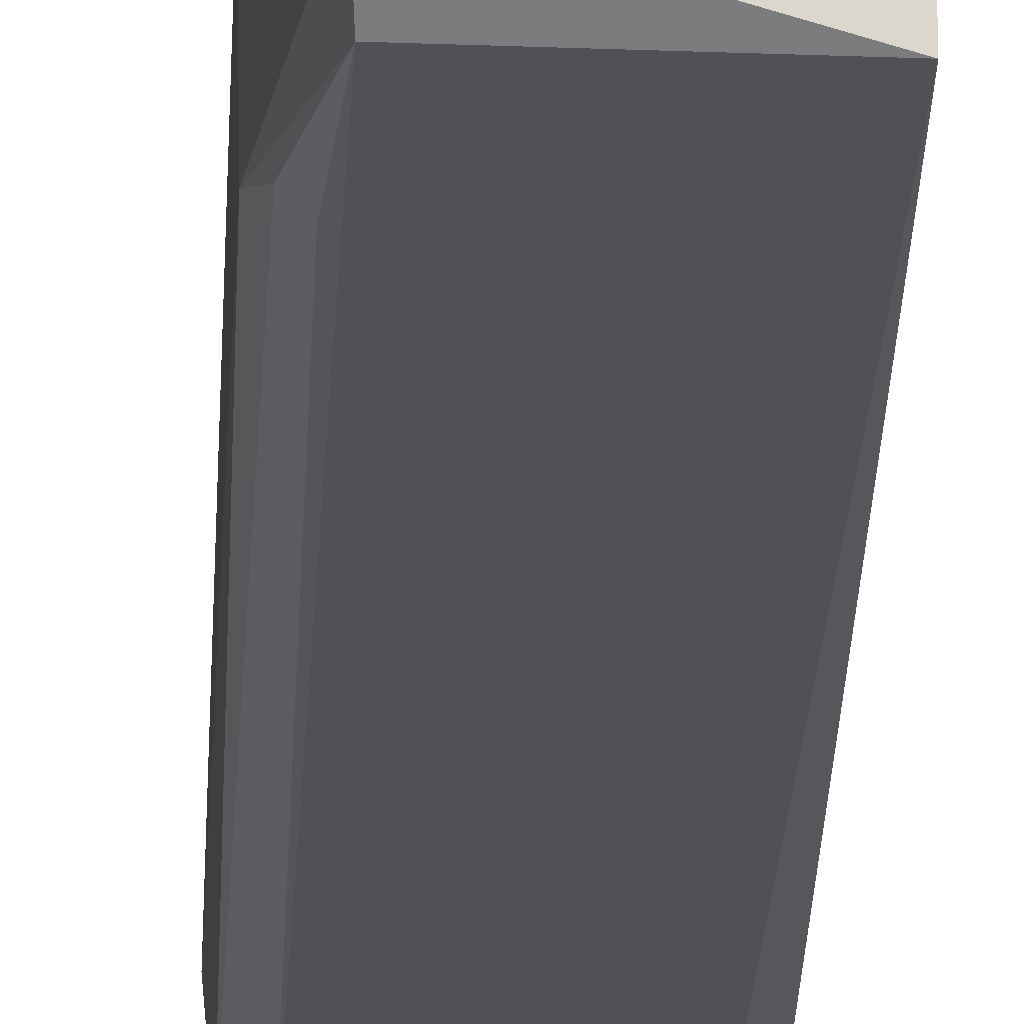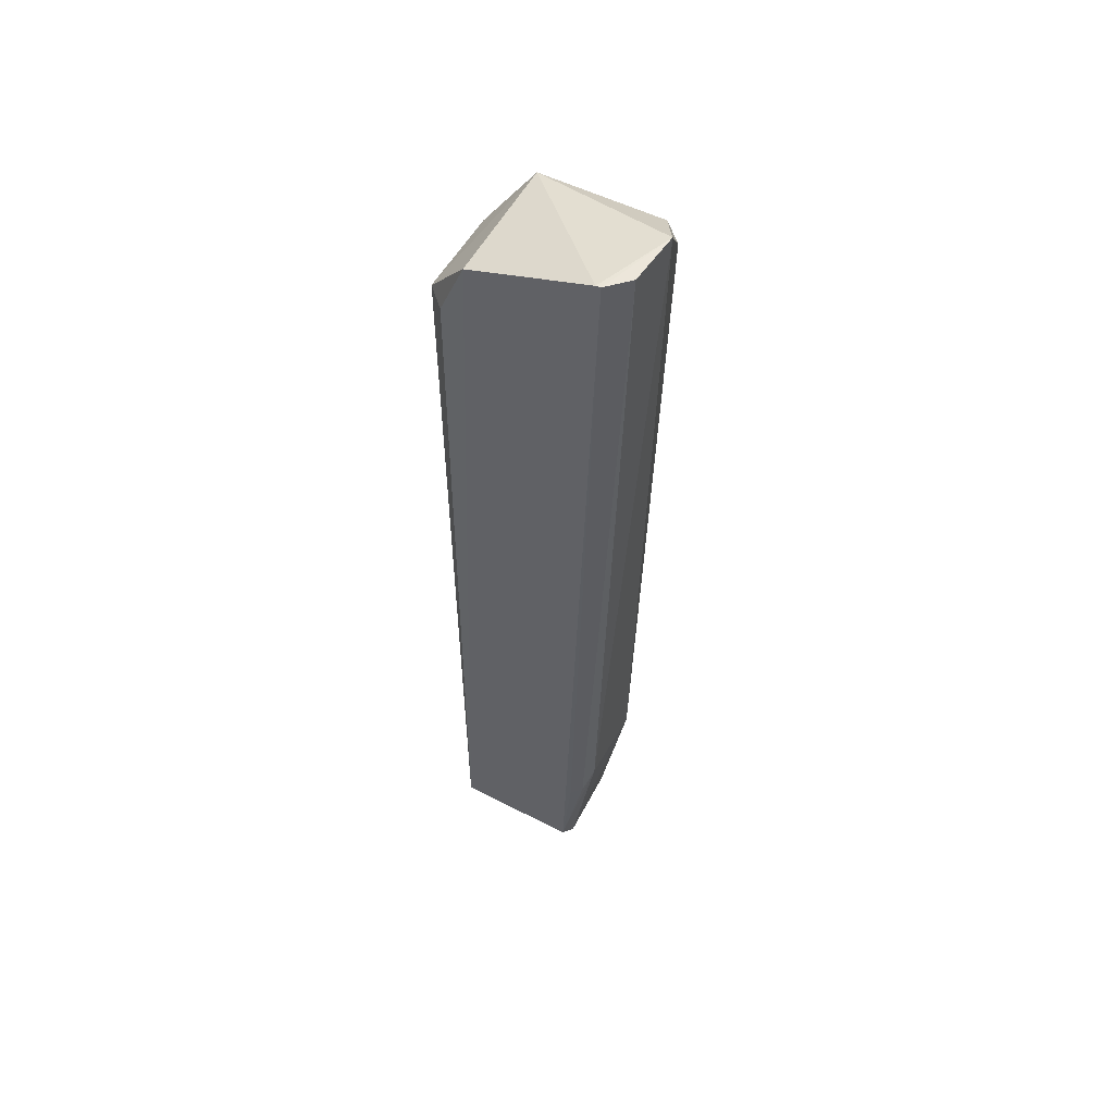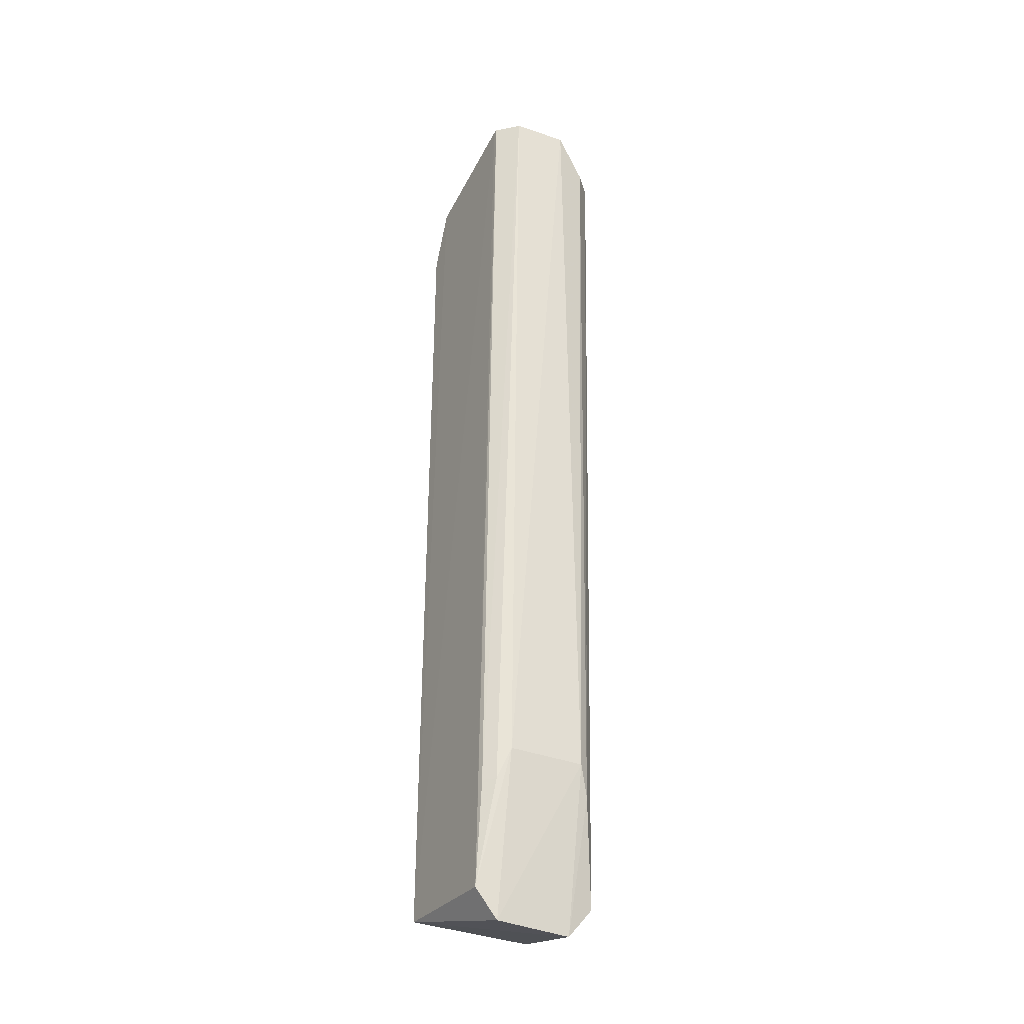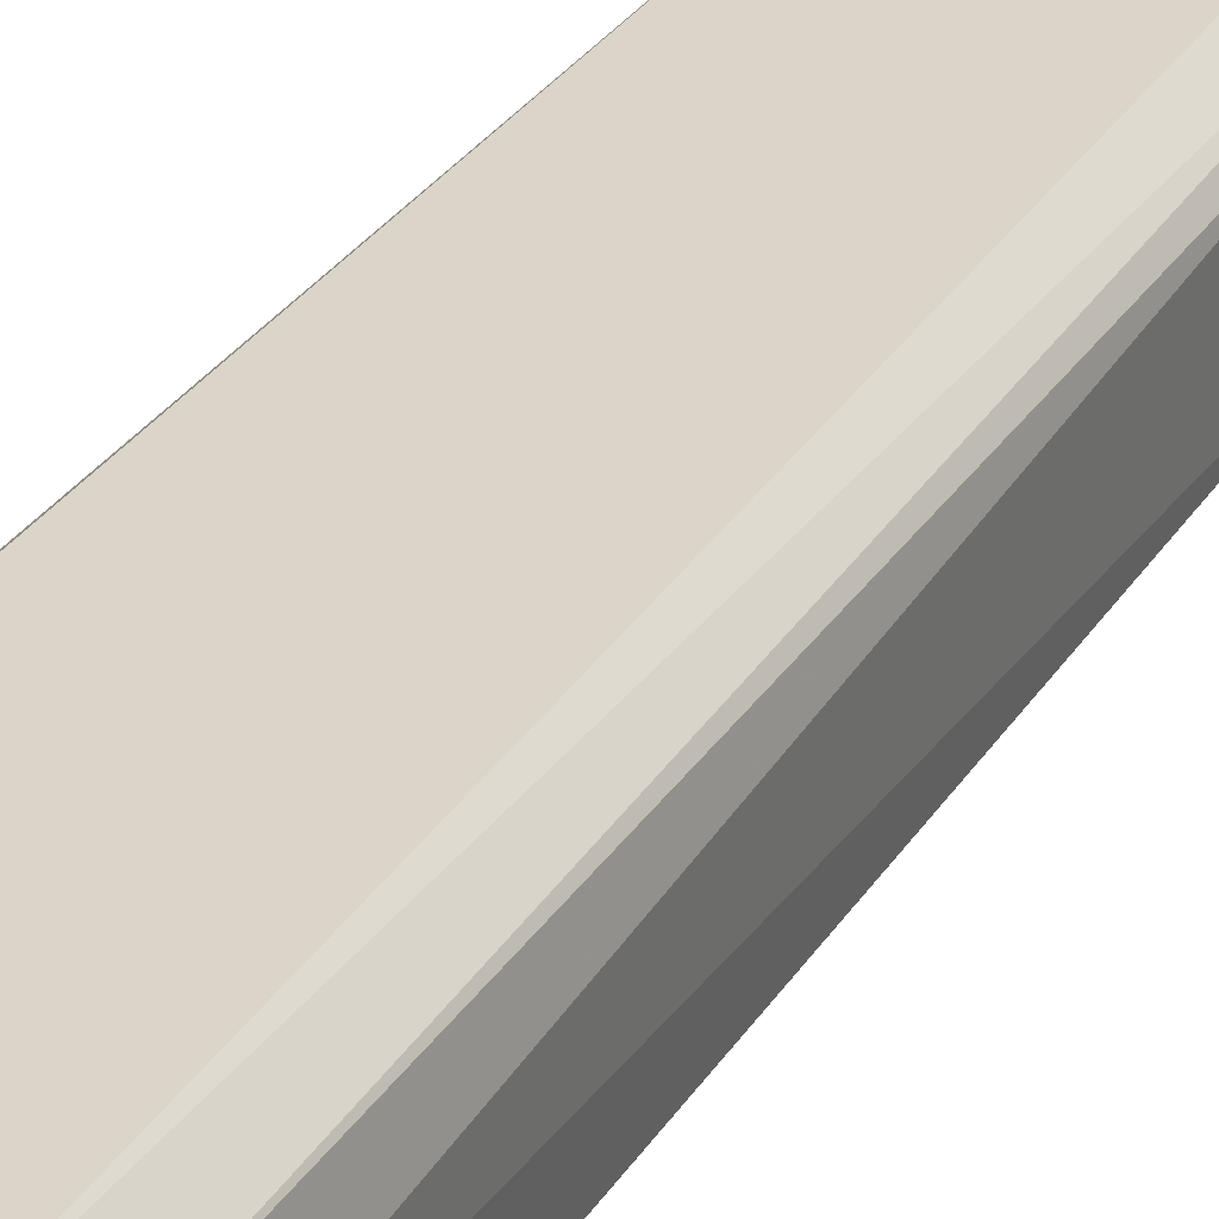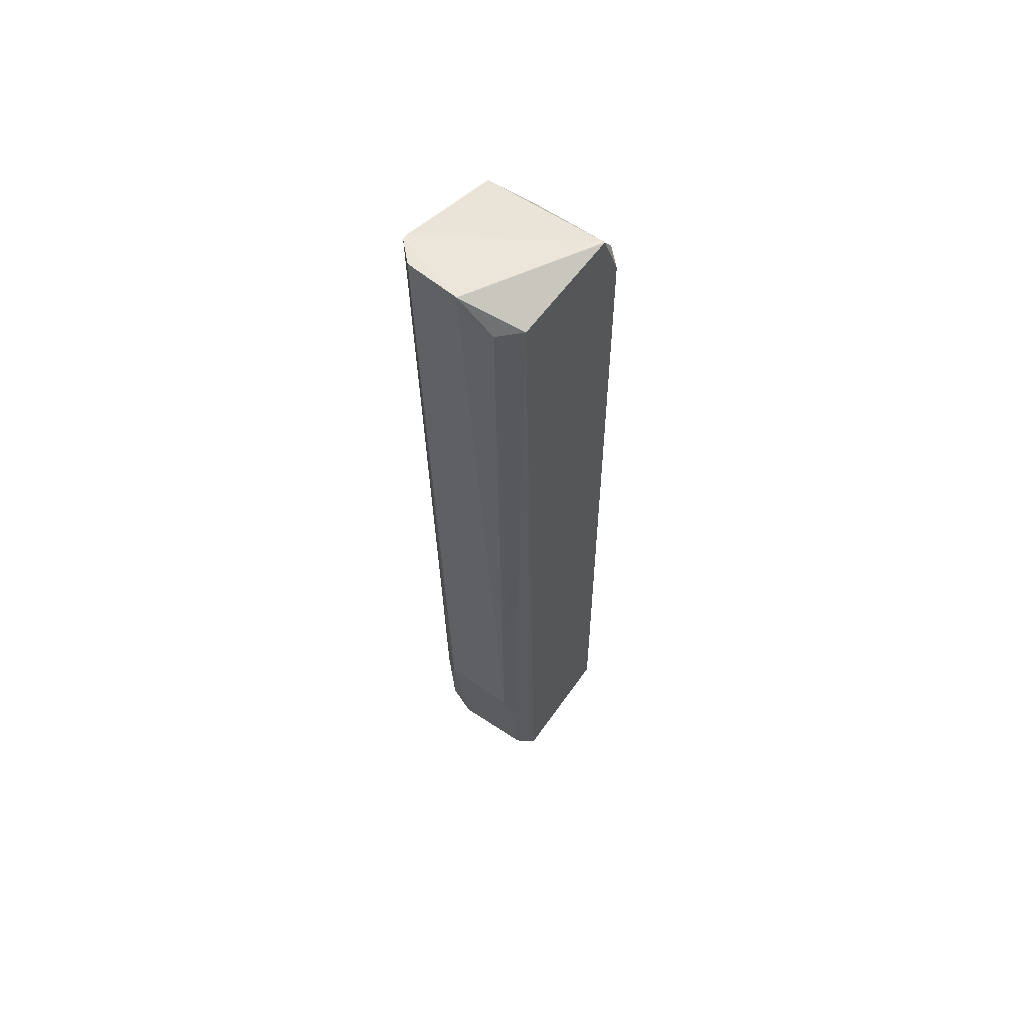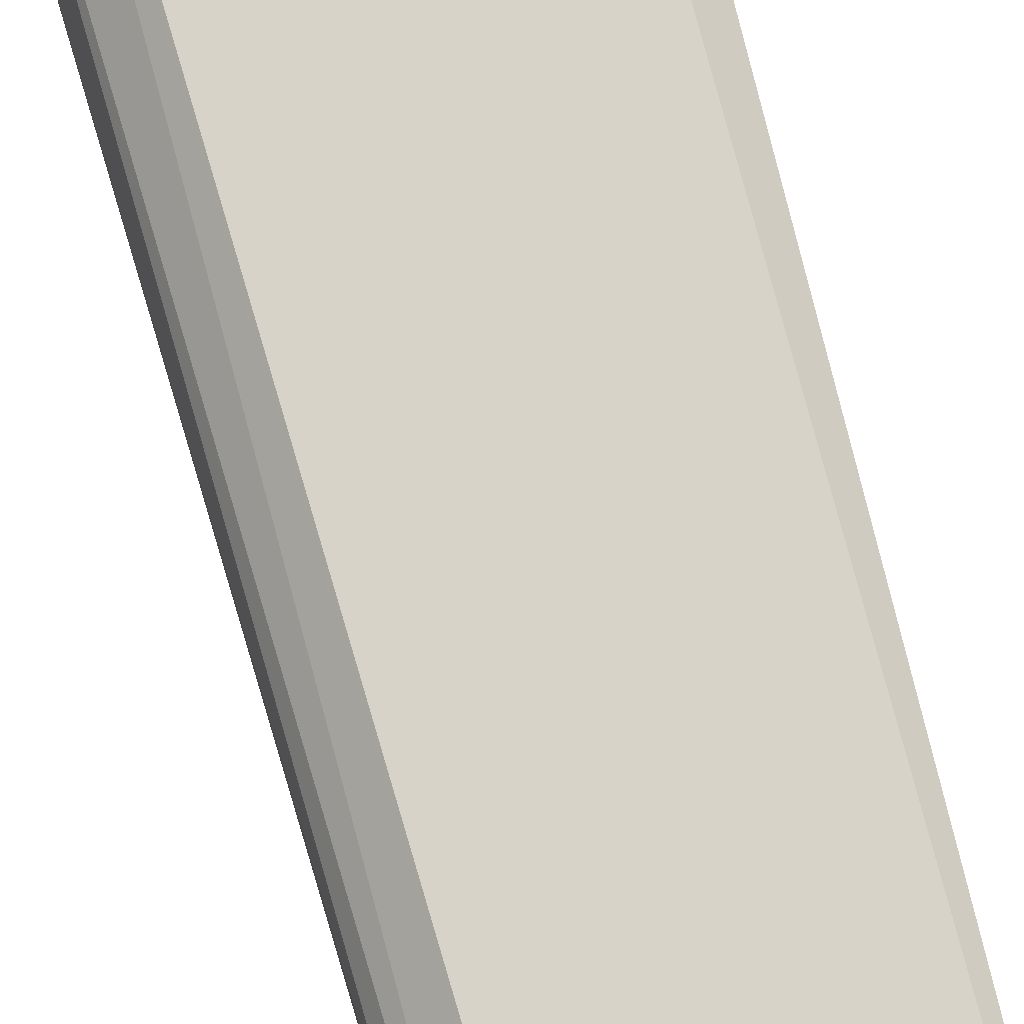
<metadata>
{"format":"obj","ext":"obj","renderer":"f3d","projection":"perspective","resolution":1024,"background":"white","views":[{"elev":-20.2,"azim":179.0,"up":"+Y"},{"elev":54.7,"azim":27.9,"up":"+Z"},{"elev":-33.2,"azim":60.2,"up":"+Z"},{"elev":29.3,"azim":27.2,"up":"+Y"},{"elev":58.7,"azim":125.1,"up":"+Z"},{"elev":76.2,"azim":165.5,"up":"+Y"}]}
</metadata>
<code>
v 0.008161 -0.007081 -0.07845
v 0.007749 -0.01141 -0.07842
v 0.005878 -0.01112 -0.1424
v 0.003729 -0.005 -0.1554
v -0.00709 -0.004469 -0.0863
v 0.006 -0.005 -0.1424
v -0.003688 -0.003 -0.08161
v -0.00564 -0.01298 -0.08631
v 0.003841 -0.01117 -0.1553
v 0.005783 -0.013 -0.07845
v 0.005942 -0.003 -0.08156
v -0.006056 -0.003 -0.1526
v -0.003688 -0.013 -0.08161
v 0.006168 -0.01299 -0.07842
v 0.003715 -0.01295 -0.1531
v 0.007511 -0.004565 -0.08156
v -0.005617 -0.003 -0.08631
v -0.006056 -0.013 -0.1526
v 0.003747 -0.003 -0.153
v -0.00722 -0.0114 -0.08631
v 0.004426 -0.01285 -0.1448
v 0.005465 -0.00422 -0.1448
v 0.005199 -0.01204 -0.1448
f 1 2 3
f 6 1 3
f 9 6 3
f 9 4 6
f 10 1 7
f 11 7 1
f 12 7 11
f 13 10 7
f 14 2 1
f 14 1 10
f 15 14 10
f 15 9 3
f 16 11 1
f 16 1 6
f 17 12 5
f 17 5 7
f 17 7 12
f 18 12 4
f 18 4 9
f 18 9 15
f 18 13 8
f 18 15 10
f 18 10 13
f 19 12 11
f 19 4 12
f 20 13 7
f 20 7 5
f 20 8 13
f 20 18 8
f 20 5 12
f 20 12 18
f 21 2 14
f 21 14 15
f 22 6 4
f 22 4 19
f 22 16 6
f 22 19 11
f 22 11 16
f 23 21 15
f 23 15 3
f 23 3 2
f 23 2 21

</code>
